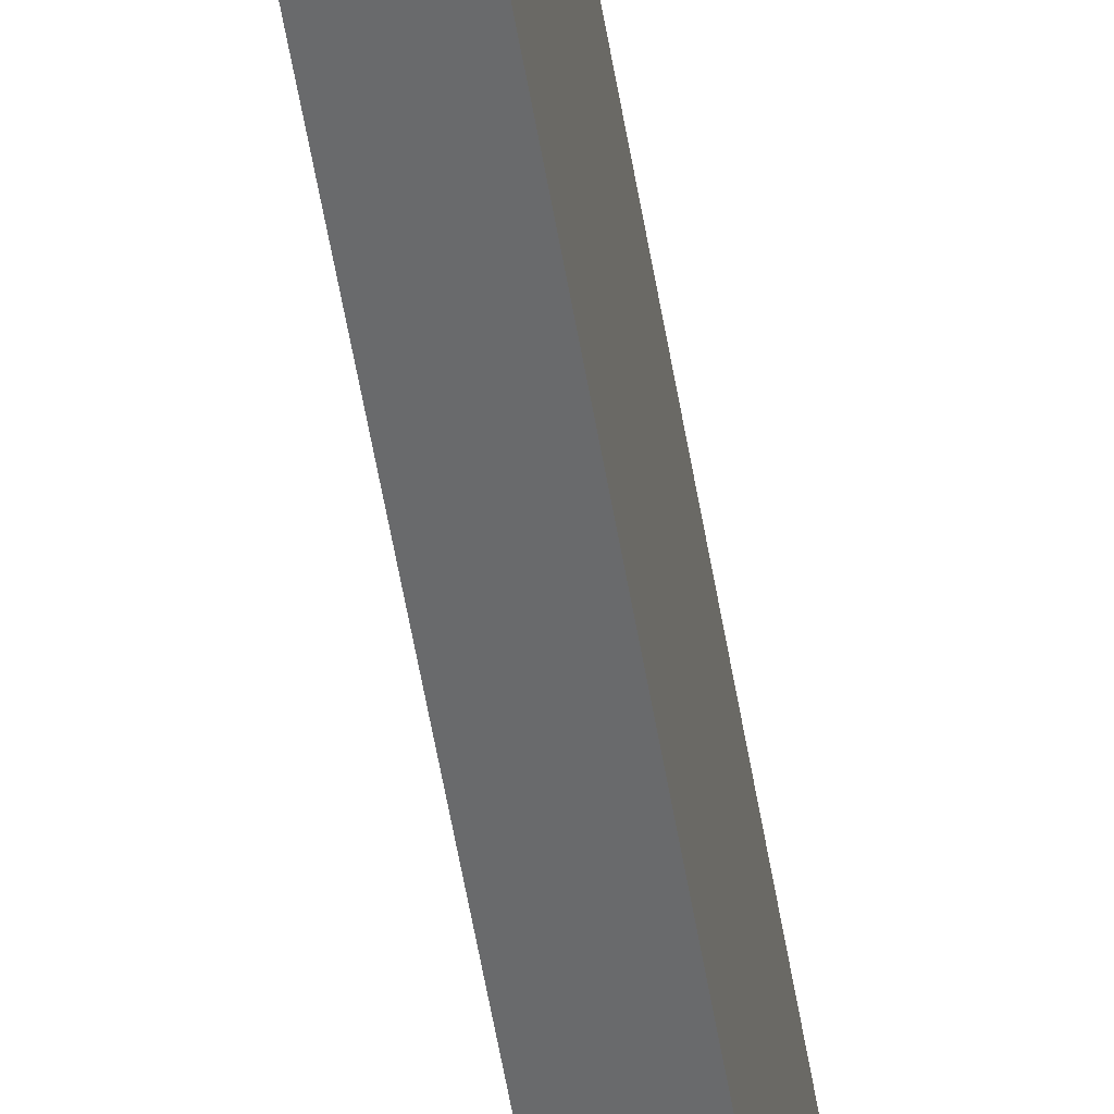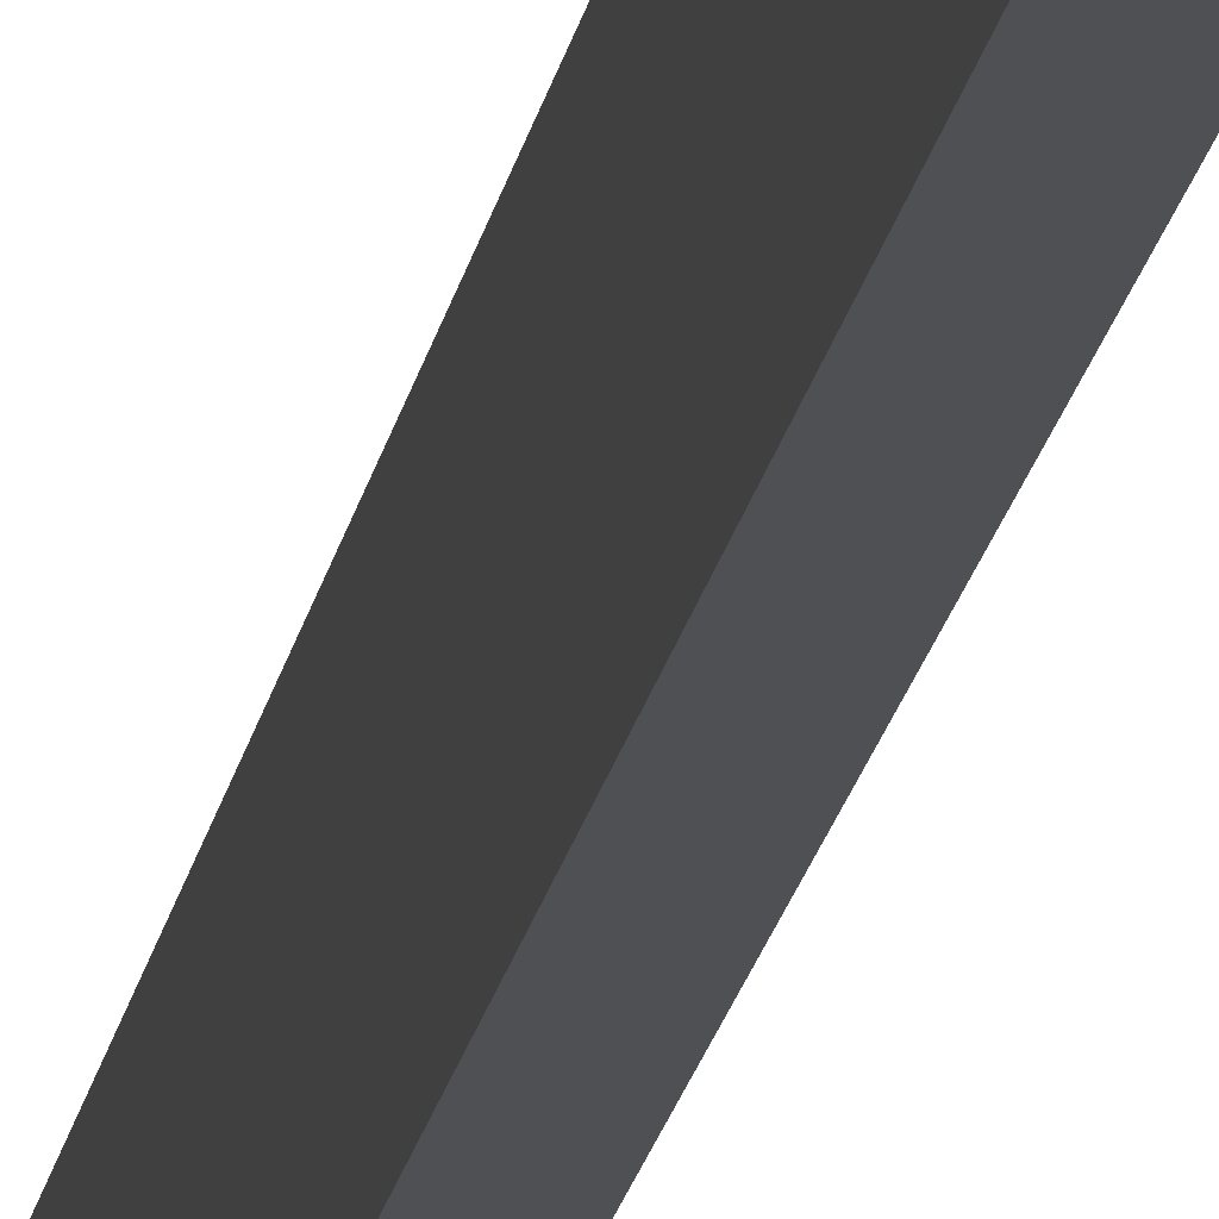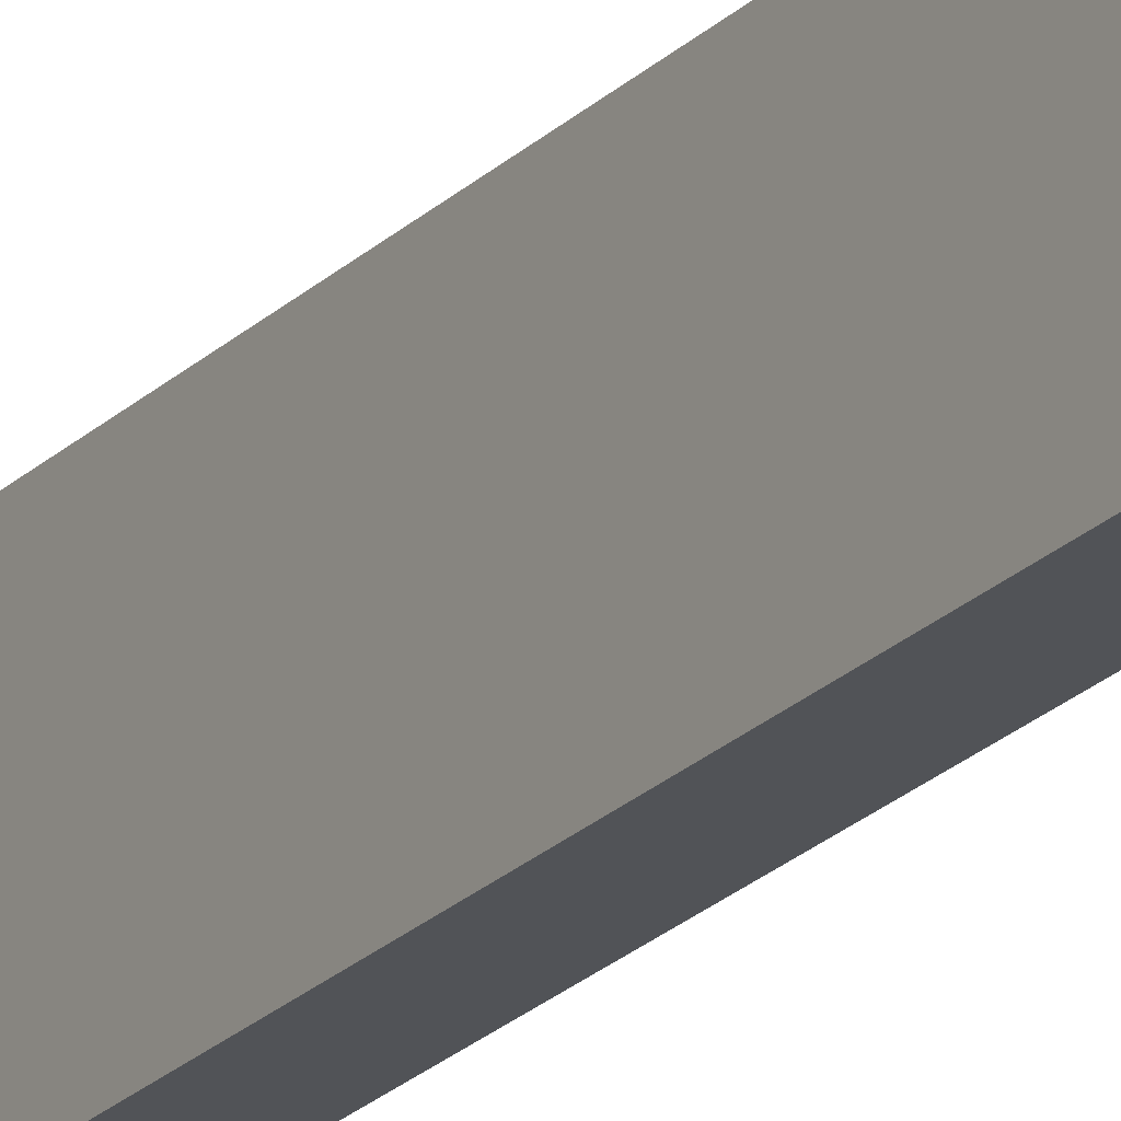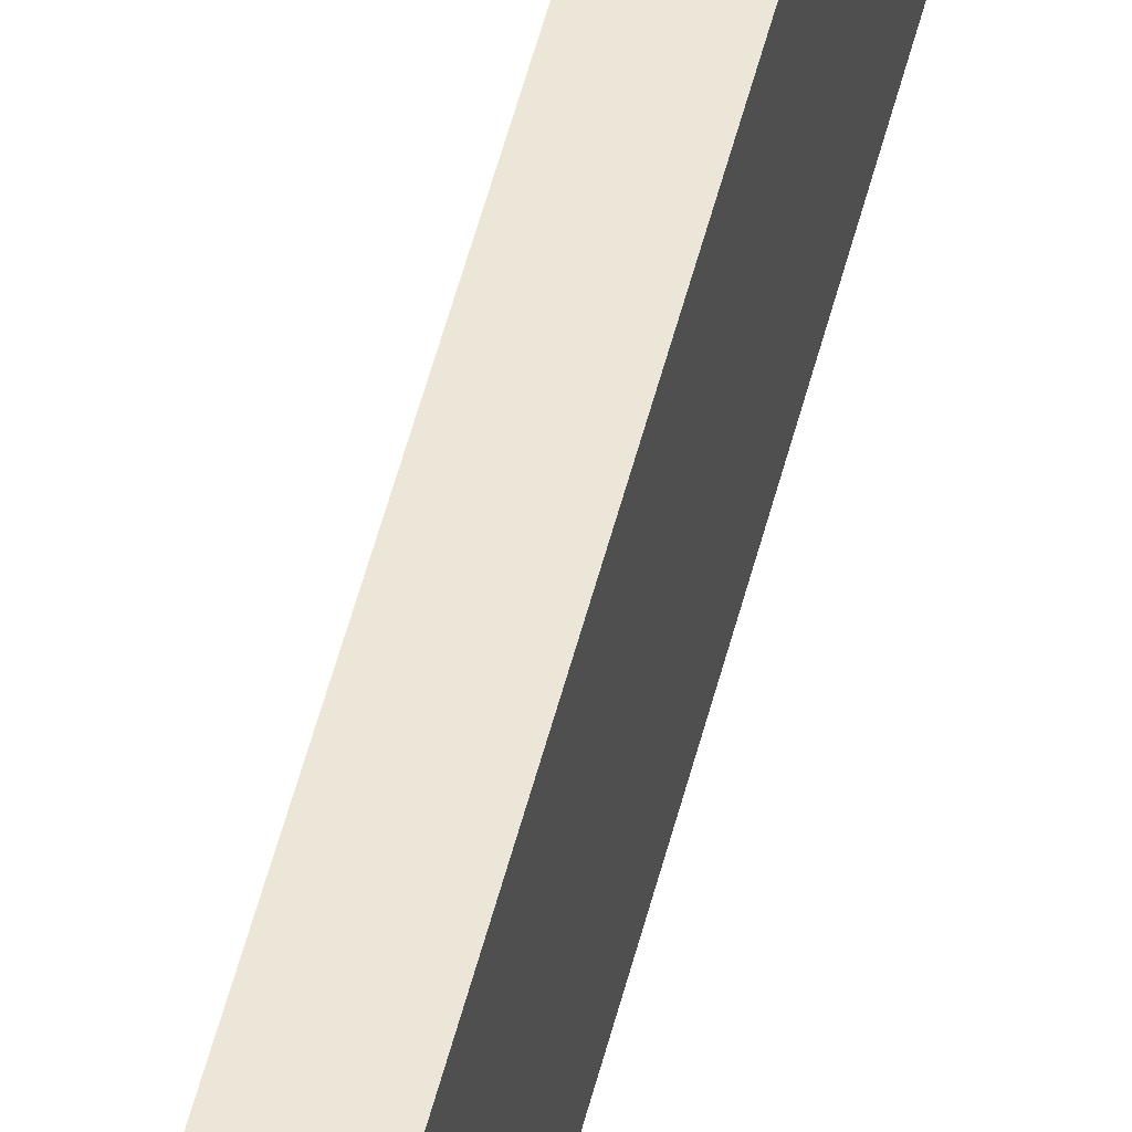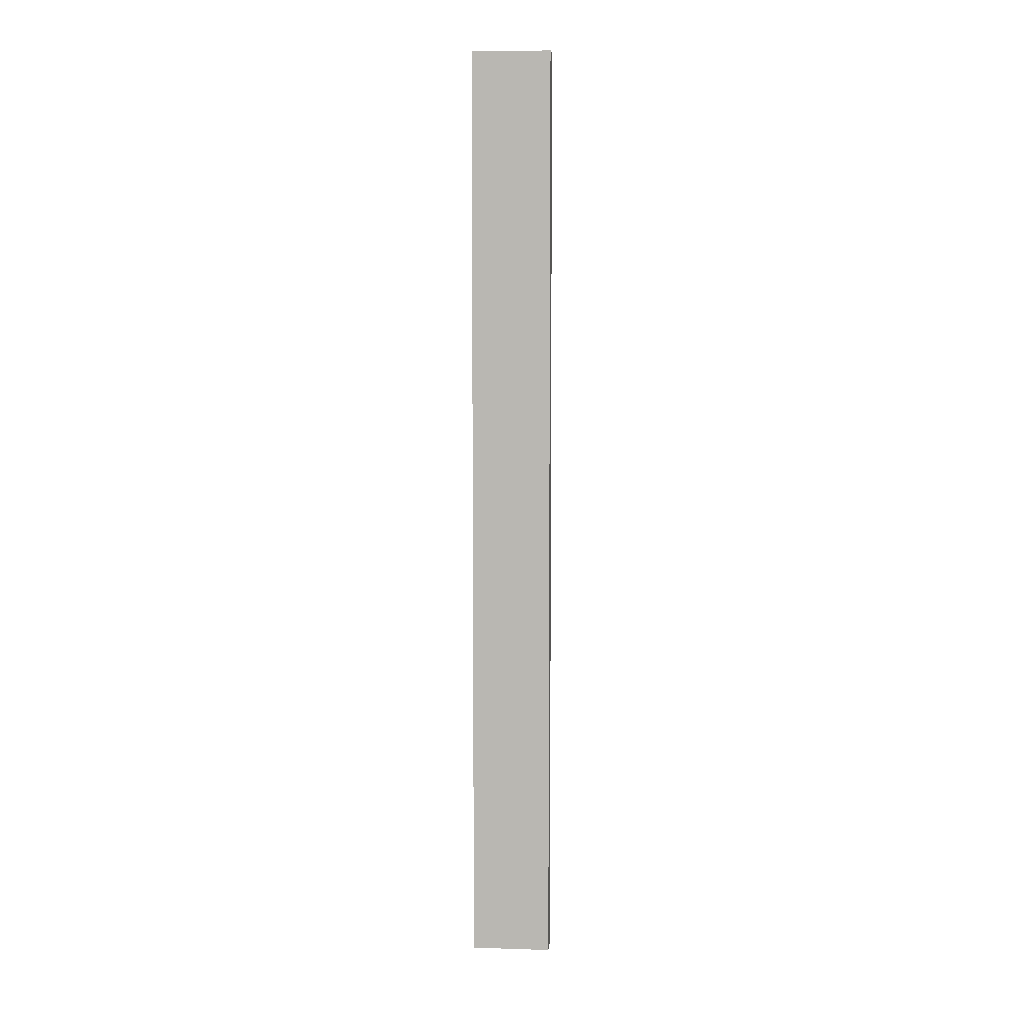
<metadata>
{"format":"obj","ext":"obj","renderer":"f3d","projection":"perspective","resolution":1024,"background":"white","views":[{"elev":-52.9,"azim":-170.8,"up":"+Y"},{"elev":-18.9,"azim":-9.3,"up":"+Y"},{"elev":-22.1,"azim":148.5,"up":"+Y"},{"elev":49.3,"azim":-166.6,"up":"+Y"},{"elev":6.6,"azim":-84.8,"up":"+Z"}]}
</metadata>
<code>
v  0.1 0 4.11
v  -0.1 0 4.11
v  -0.1 0 -4.11
v  0.1 0 -4.11
v  0.1 0.7 -4.11
v  -0.1 0.7 -4.11
v  -0.1 0.7 4.11
v  0.1 0.7 4.11
g Mesh
f 1 2 3 4
f 5 4 3 6
f 7 6 3 2
f 7 2 1 8
f 5 8 1 4
f 7 8 5 6
v  0.1 0 4.11
v  -0.1 0 4.11
v  -0.1 0 -4.11
v  0.1 0 -4.11
v  0.1 0.7 -4.11
v  -0.1 0.7 -4.11
v  -0.1 0.7 4.11
v  0.1 0.7 4.11
g Mesh
f 1 2 3 4
f 5 4 3 6
f 7 6 3 2
f 7 2 1 8
f 5 8 1 4
f 7 8 5 6

</code>
